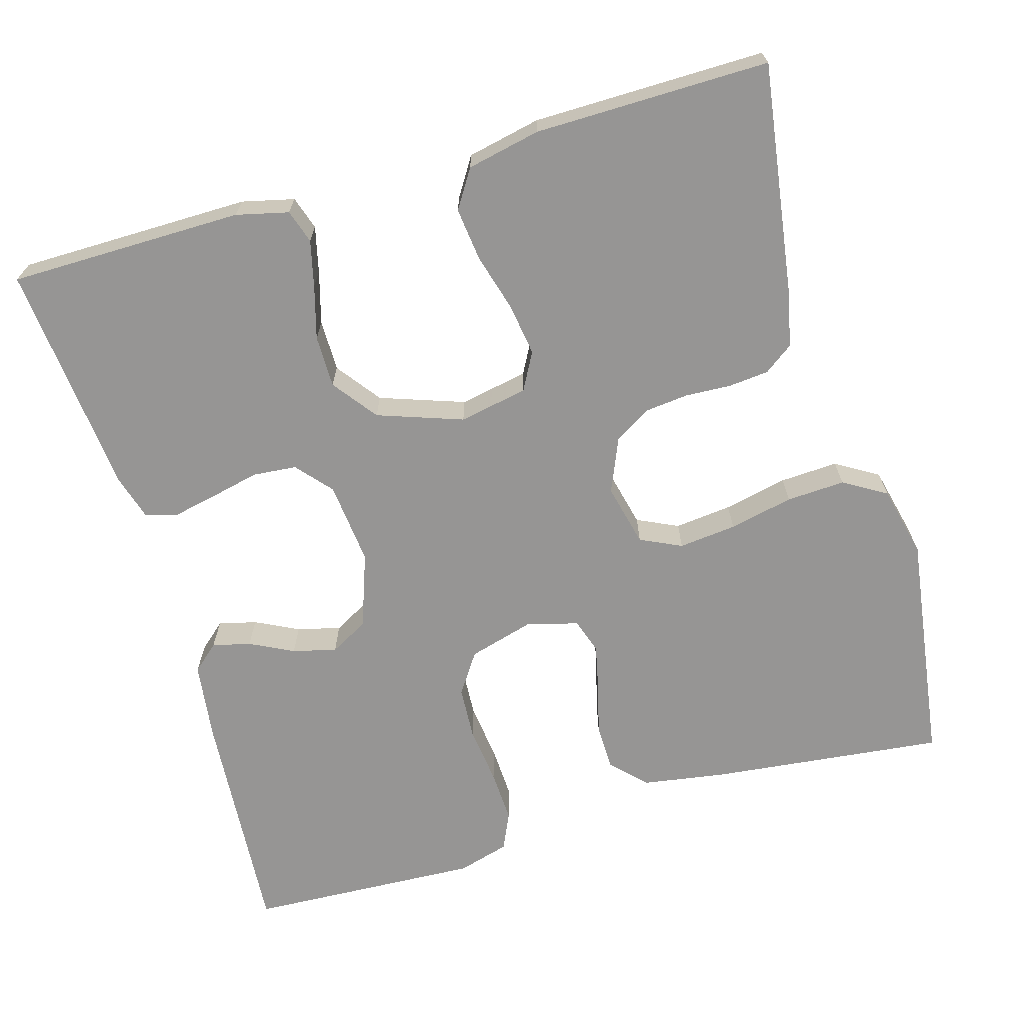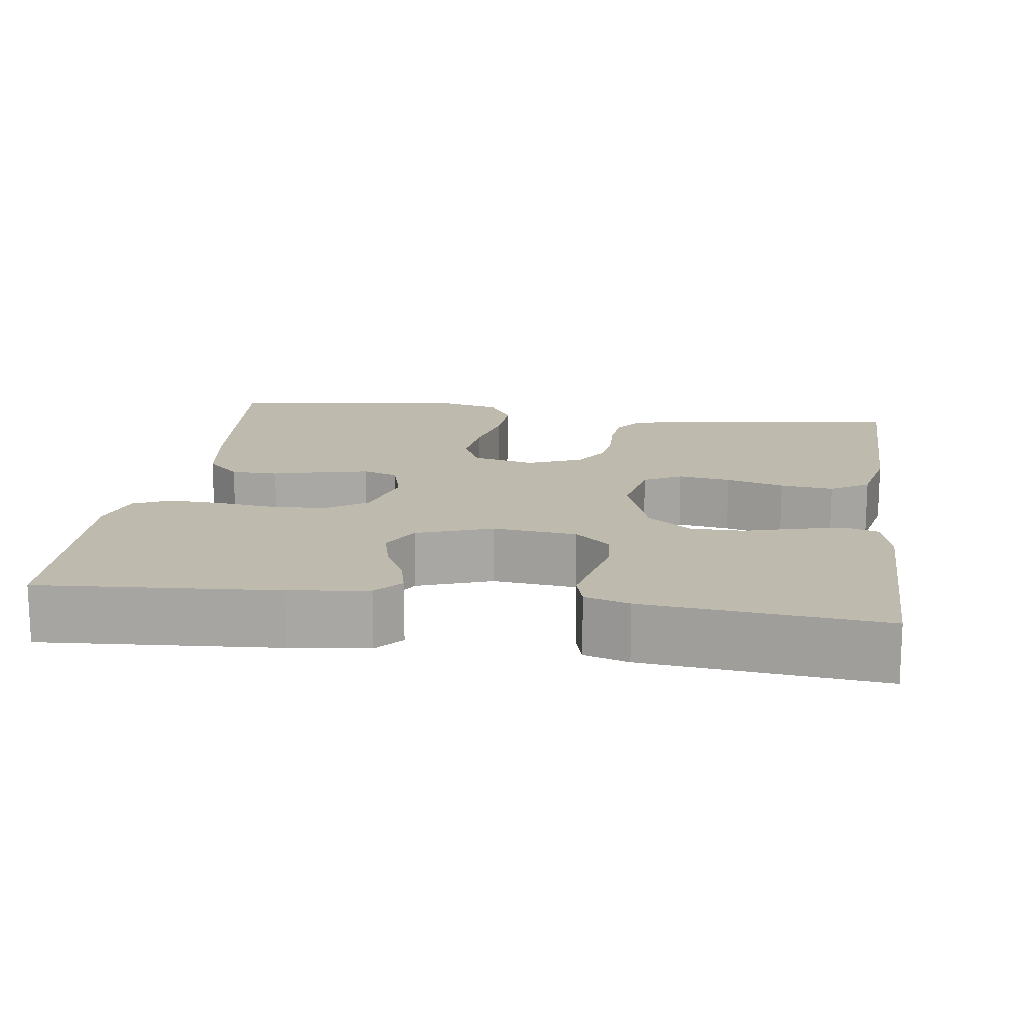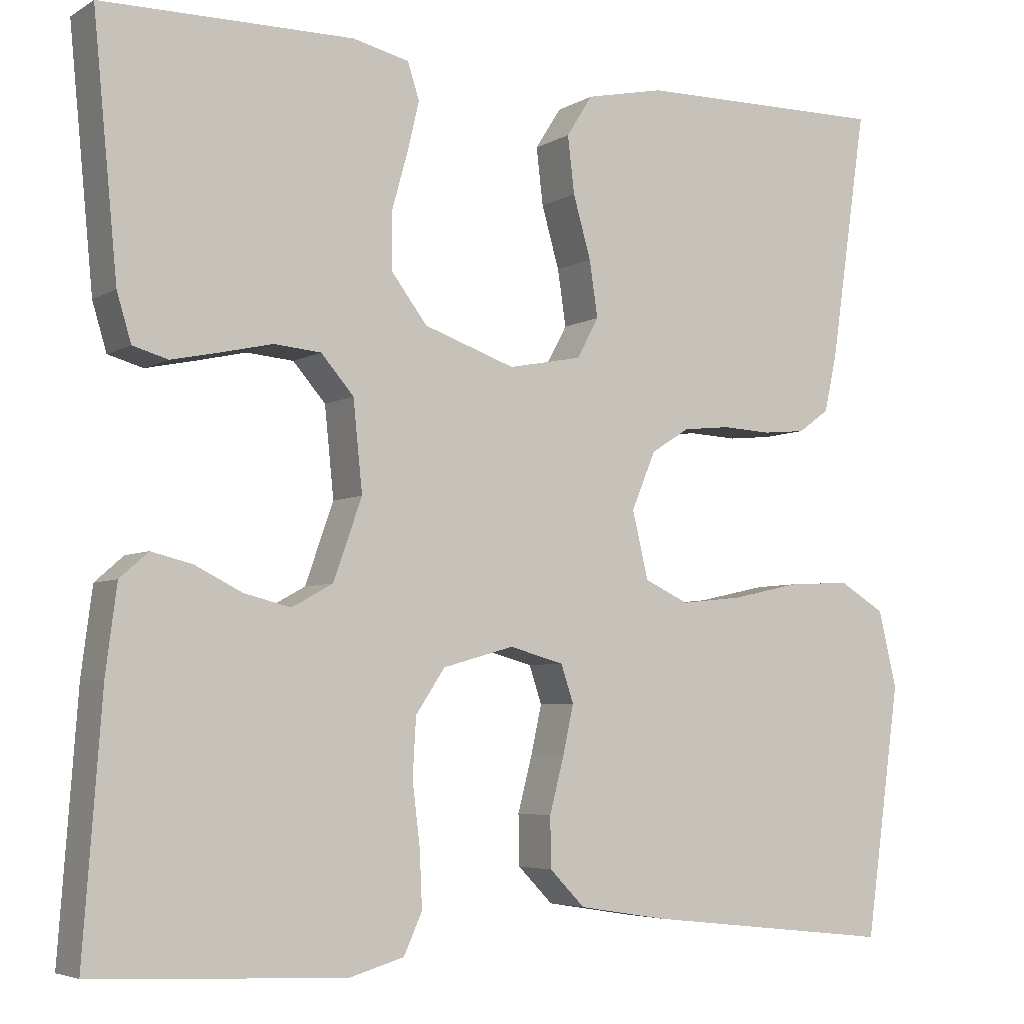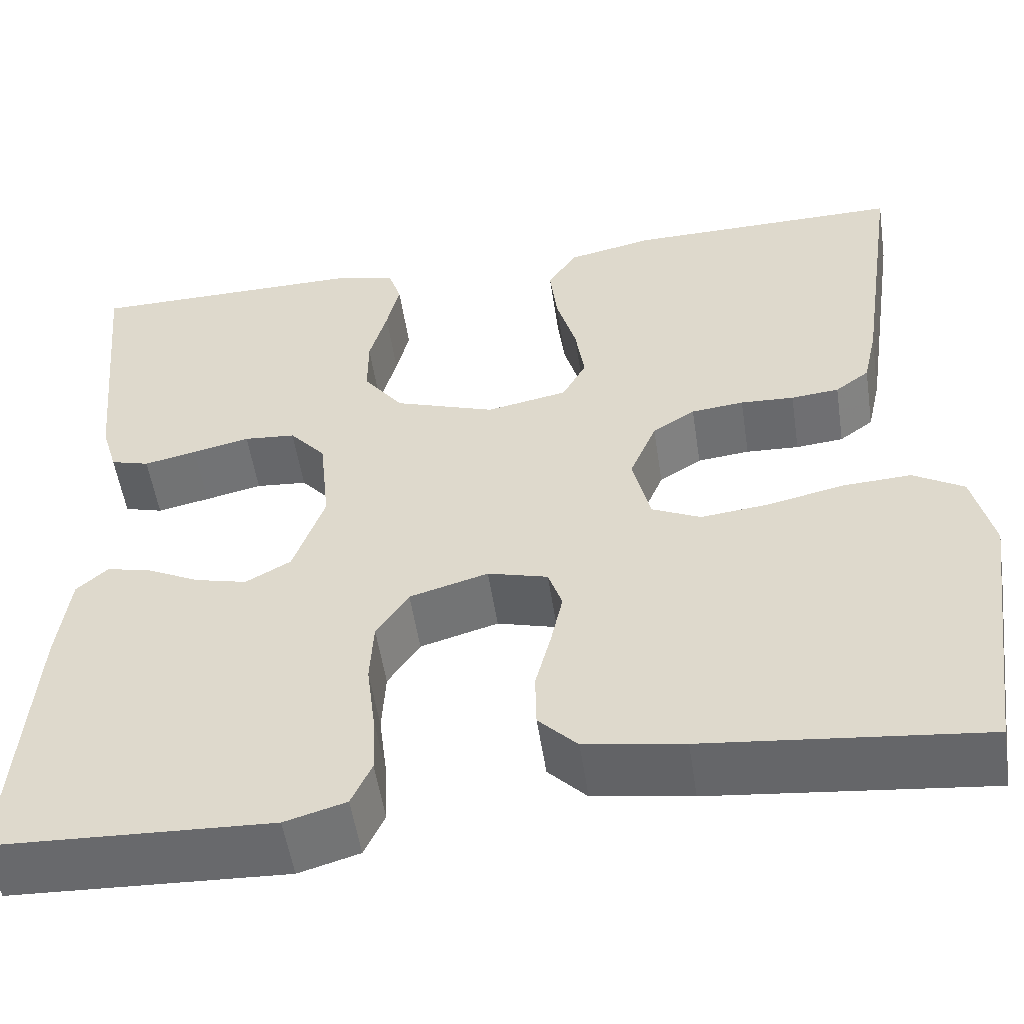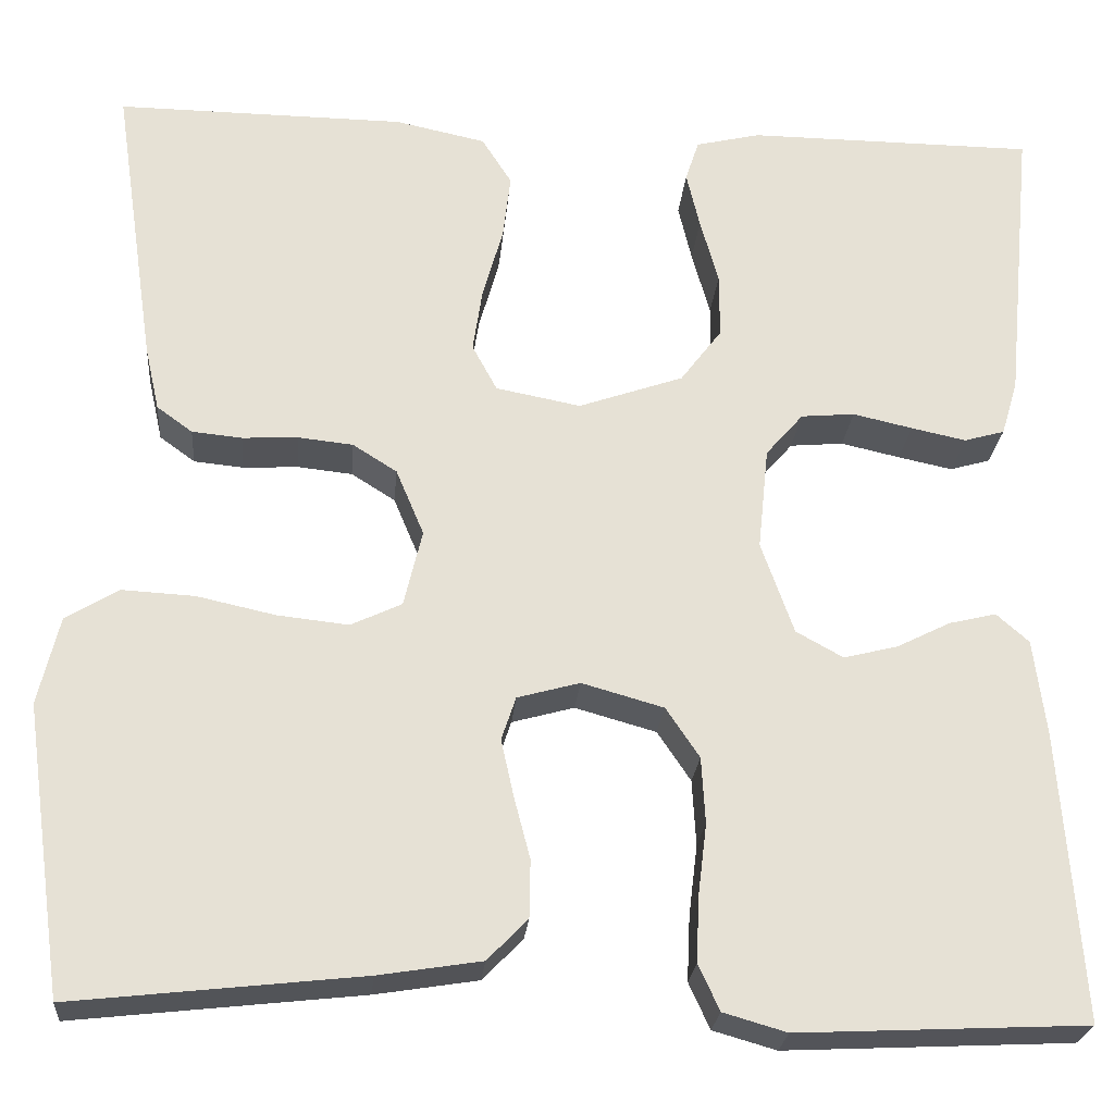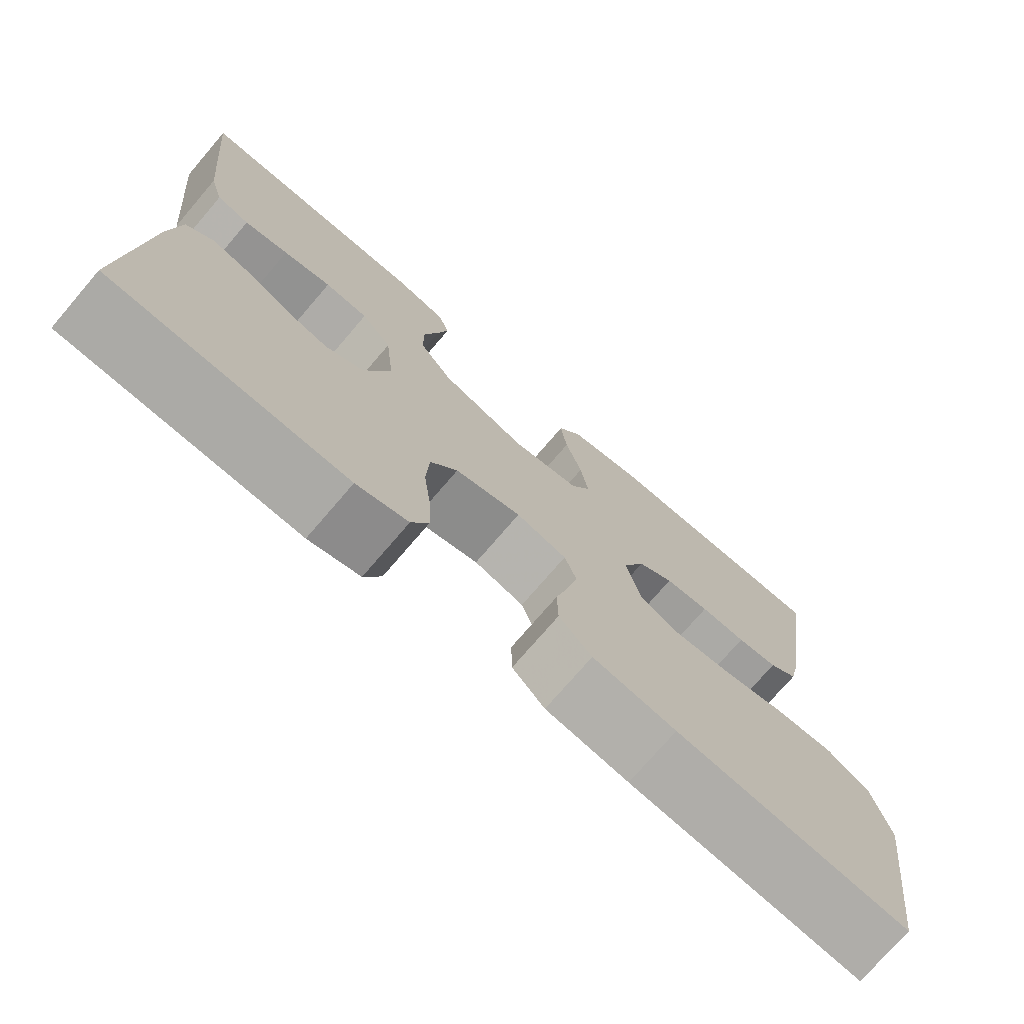
<metadata>
{"format":"obj","ext":"obj","renderer":"f3d","projection":"perspective","resolution":1024,"background":"white","views":[{"elev":-67.5,"azim":16.2,"up":"+Y"},{"elev":15.4,"azim":-81.9,"up":"+Y"},{"elev":-5.0,"azim":-30.3,"up":"+Z"},{"elev":-53.5,"azim":8.6,"up":"+Z"},{"elev":-24.2,"azim":175.1,"up":"+Z"},{"elev":-74.3,"azim":-40.6,"up":"+Z"}]}
</metadata>
<code>
v 0.5 0.07 -0.5
v 0.2 0.07 -0.467
v 0.093 0.07 -0.45
v 0.051 0.07 -0.407
v 0.05 0.07 -0.347
v 0.067 0.07 -0.282
v 0.08 0.07 -0.223
v 0.065 0.07 -0.178
v 0 0.07 -0.16
v -0.085 0.07 -0.184
v -0.12 0.07 -0.236
v -0.124 0.07 -0.305
v -0.115 0.07 -0.379
v -0.112 0.07 -0.447
v -0.134 0.07 -0.495
v -0.2 0.07 -0.514
v -0.5 0.07 -0.5
v -0.478 0.07 -0.2
v -0.465 0.07 -0.099
v -0.431 0.07 -0.069
v -0.382 0.07 -0.081
v -0.326 0.07 -0.109
v -0.27 0.07 -0.123
v -0.221 0.07 -0.096
v -0.187 0.07 0
v -0.198 0.07 0.107
v -0.237 0.07 0.152
v -0.293 0.07 0.157
v -0.355 0.07 0.143
v -0.412 0.07 0.131
v -0.454 0.07 0.143
v -0.471 0.07 0.2
v -0.5 0.07 0.5
v -0.2 0.07 0.502
v -0.133 0.07 0.486
v -0.119 0.07 0.443
v -0.133 0.07 0.384
v -0.152 0.07 0.316
v -0.152 0.07 0.249
v -0.109 0.07 0.192
v 0 0.07 0.154
v 0.088 0.07 0.171
v 0.114 0.07 0.219
v 0.104 0.07 0.286
v 0.083 0.07 0.36
v 0.075 0.07 0.428
v 0.106 0.07 0.477
v 0.2 0.07 0.497
v 0.5 0.07 0.5
v 0.456 0.07 0.2
v 0.441 0.07 0.133
v 0.404 0.07 0.106
v 0.352 0.07 0.101
v 0.294 0.07 0.104
v 0.237 0.07 0.098
v 0.191 0.07 0.069
v 0.162 0.07 0
v 0.181 0.07 -0.08
v 0.234 0.07 -0.105
v 0.308 0.07 -0.097
v 0.39 0.07 -0.079
v 0.465 0.07 -0.075
v 0.52 0.07 -0.108
v 0.542 0.07 -0.2
v 0.5 0 -0.5
v 0.2 0 -0.467
v 0.093 0 -0.45
v 0.051 0 -0.407
v 0.05 0 -0.347
v 0.067 0 -0.282
v 0.08 0 -0.223
v 0.065 0 -0.178
v 0 0 -0.16
v -0.085 0 -0.184
v -0.12 0 -0.236
v -0.124 0 -0.305
v -0.115 0 -0.379
v -0.112 0 -0.447
v -0.134 0 -0.495
v -0.2 0 -0.514
v -0.5 0 -0.5
v -0.478 0 -0.2
v -0.465 0 -0.099
v -0.431 0 -0.069
v -0.382 0 -0.081
v -0.326 0 -0.109
v -0.27 0 -0.123
v -0.221 0 -0.096
v -0.187 0 0
v -0.198 0 0.107
v -0.237 0 0.152
v -0.293 0 0.157
v -0.355 0 0.143
v -0.412 0 0.131
v -0.454 0 0.143
v -0.471 0 0.2
v -0.5 0 0.5
v -0.2 0 0.502
v -0.133 0 0.486
v -0.119 0 0.443
v -0.133 0 0.384
v -0.152 0 0.316
v -0.152 0 0.249
v -0.109 0 0.192
v 0 0 0.154
v 0.088 0 0.171
v 0.114 0 0.219
v 0.104 0 0.286
v 0.083 0 0.36
v 0.075 0 0.428
v 0.106 0 0.477
v 0.2 0 0.497
v 0.5 0 0.5
v 0.456 0 0.2
v 0.441 0 0.133
v 0.404 0 0.106
v 0.352 0 0.101
v 0.294 0 0.104
v 0.237 0 0.098
v 0.191 0 0.069
v 0.162 0 0
v 0.181 0 -0.08
v 0.234 0 -0.105
v 0.308 0 -0.097
v 0.39 0 -0.079
v 0.465 0 -0.075
v 0.52 0 -0.108
v 0.542 0 -0.2
f 4 5 6
f 3 4 6
f 2 3 6
f 1 2 6
f 64 1 6
f 63 64 6
f 62 63 6
f 61 62 6
f 60 61 6
f 59 60 6 7
f 58 59 7 8
f 57 58 8 9
f 56 57 9 10
f 52 53 54
f 51 52 54
f 50 51 54
f 49 50 54
f 48 49 54
f 47 48 54
f 46 47 54
f 45 46 54
f 44 45 54
f 43 44 54 55
f 42 43 55 56
f 36 37 38
f 35 36 38
f 34 35 38
f 33 34 38
f 32 33 38
f 31 32 38
f 30 31 38
f 29 30 38
f 28 29 38
f 27 28 38 39
f 26 27 39 40
f 20 21 22
f 19 20 22
f 18 19 22
f 17 18 22
f 16 17 22
f 15 16 22
f 14 15 22
f 13 14 22
f 12 13 22
f 11 12 22 23
f 10 11 23 24
f 10 24 25
f 56 10 25
f 42 56 25
f 41 42 25
f 25 26 40 41
f 70 69 68
f 70 68 67
f 70 67 66
f 70 66 65
f 70 65 128
f 70 128 127
f 70 127 126
f 70 126 125
f 70 125 124
f 71 70 124 123
f 72 71 123 122
f 73 72 122 121
f 74 73 121 120
f 118 117 116
f 118 116 115
f 118 115 114
f 118 114 113
f 118 113 112
f 118 112 111
f 118 111 110
f 118 110 109
f 118 109 108
f 119 118 108 107
f 120 119 107 106
f 102 101 100
f 102 100 99
f 102 99 98
f 102 98 97
f 102 97 96
f 102 96 95
f 102 95 94
f 102 94 93
f 102 93 92
f 103 102 92 91
f 104 103 91 90
f 86 85 84
f 86 84 83
f 86 83 82
f 86 82 81
f 86 81 80
f 86 80 79
f 86 79 78
f 86 78 77
f 86 77 76
f 87 86 76 75
f 88 87 75 74
f 89 88 74
f 89 74 120
f 89 120 106
f 89 106 105
f 105 104 90 89
f 1 65 66 2
f 2 66 67 3
f 3 67 68 4
f 4 68 69 5
f 5 69 70 6
f 6 70 71 7
f 7 71 72 8
f 8 72 73 9
f 9 73 74 10
f 10 74 75 11
f 11 75 76 12
f 12 76 77 13
f 13 77 78 14
f 14 78 79 15
f 15 79 80 16
f 16 80 81 17
f 17 81 82 18
f 18 82 83 19
f 19 83 84 20
f 20 84 85 21
f 21 85 86 22
f 22 86 87 23
f 23 87 88 24
f 24 88 89 25
f 25 89 90 26
f 26 90 91 27
f 27 91 92 28
f 28 92 93 29
f 29 93 94 30
f 30 94 95 31
f 31 95 96 32
f 32 96 97 33
f 33 97 98 34
f 34 98 99 35
f 35 99 100 36
f 36 100 101 37
f 37 101 102 38
f 38 102 103 39
f 39 103 104 40
f 40 104 105 41
f 41 105 106 42
f 42 106 107 43
f 43 107 108 44
f 44 108 109 45
f 45 109 110 46
f 46 110 111 47
f 47 111 112 48
f 48 112 113 49
f 49 113 114 50
f 50 114 115 51
f 51 115 116 52
f 52 116 117 53
f 53 117 118 54
f 54 118 119 55
f 55 119 120 56
f 56 120 121 57
f 57 121 122 58
f 58 122 123 59
f 59 123 124 60
f 60 124 125 61
f 61 125 126 62
f 62 126 127 63
f 63 127 128 64
f 64 128 65 1

</code>
